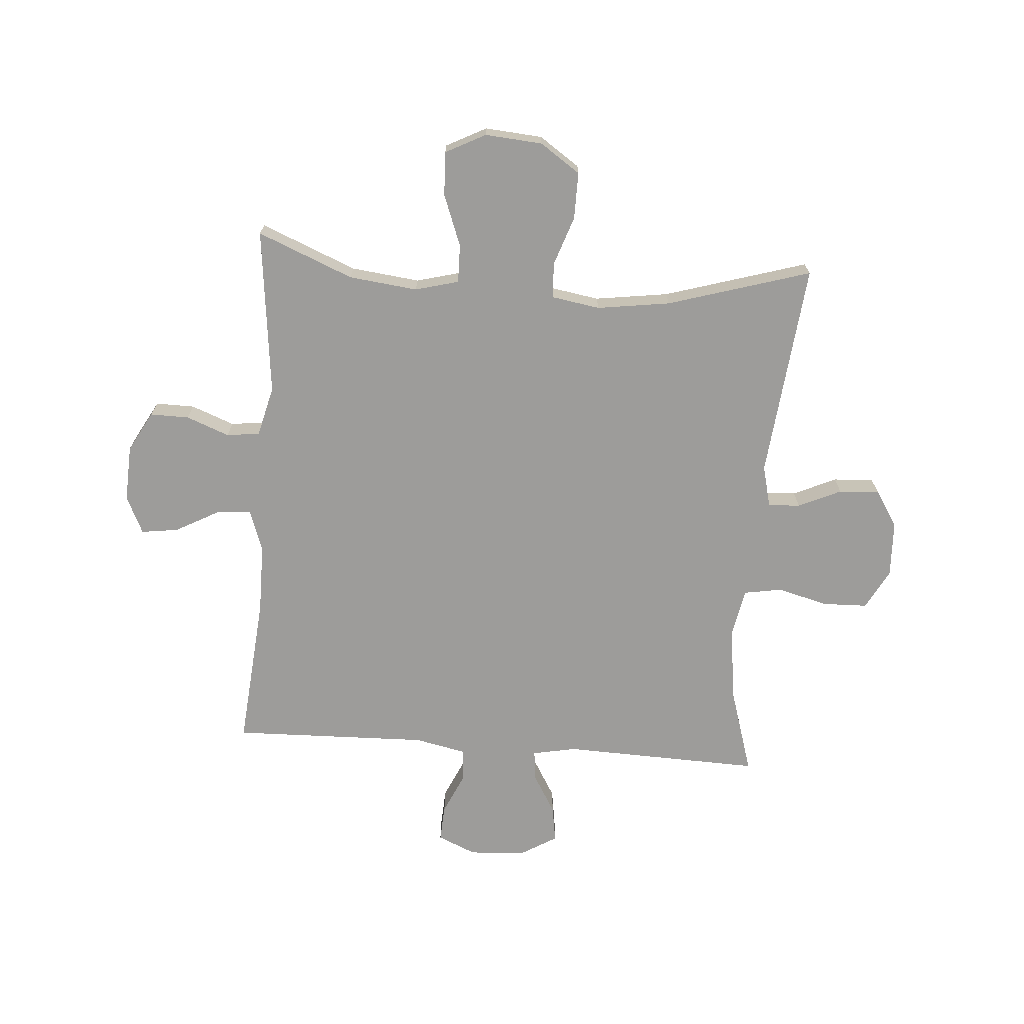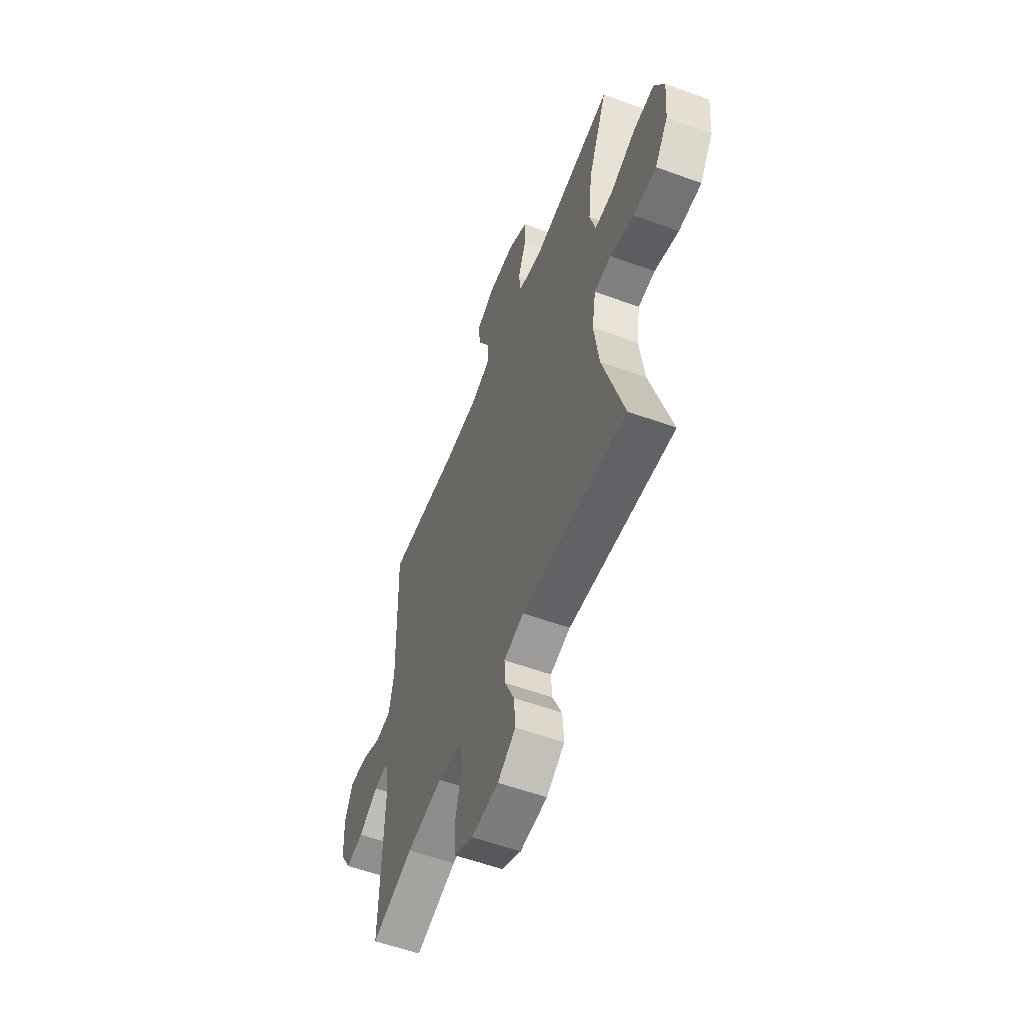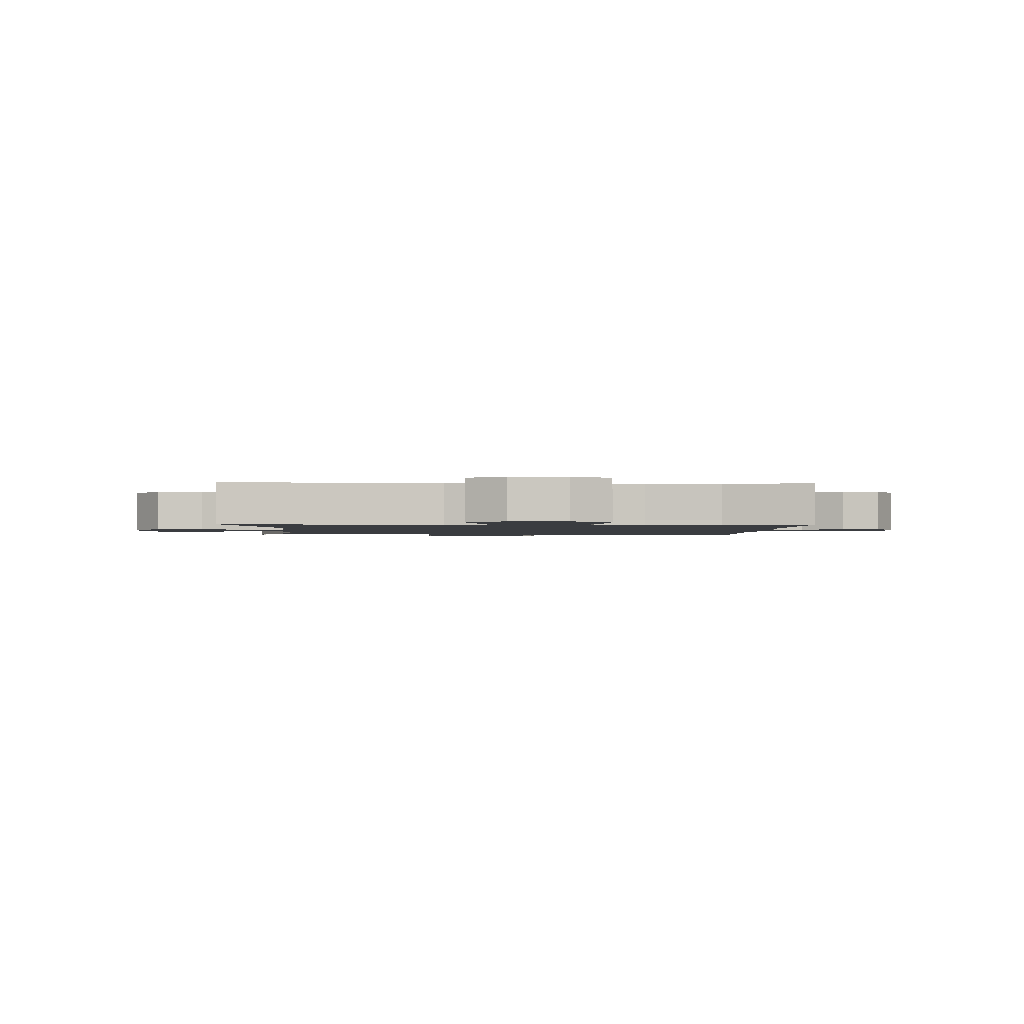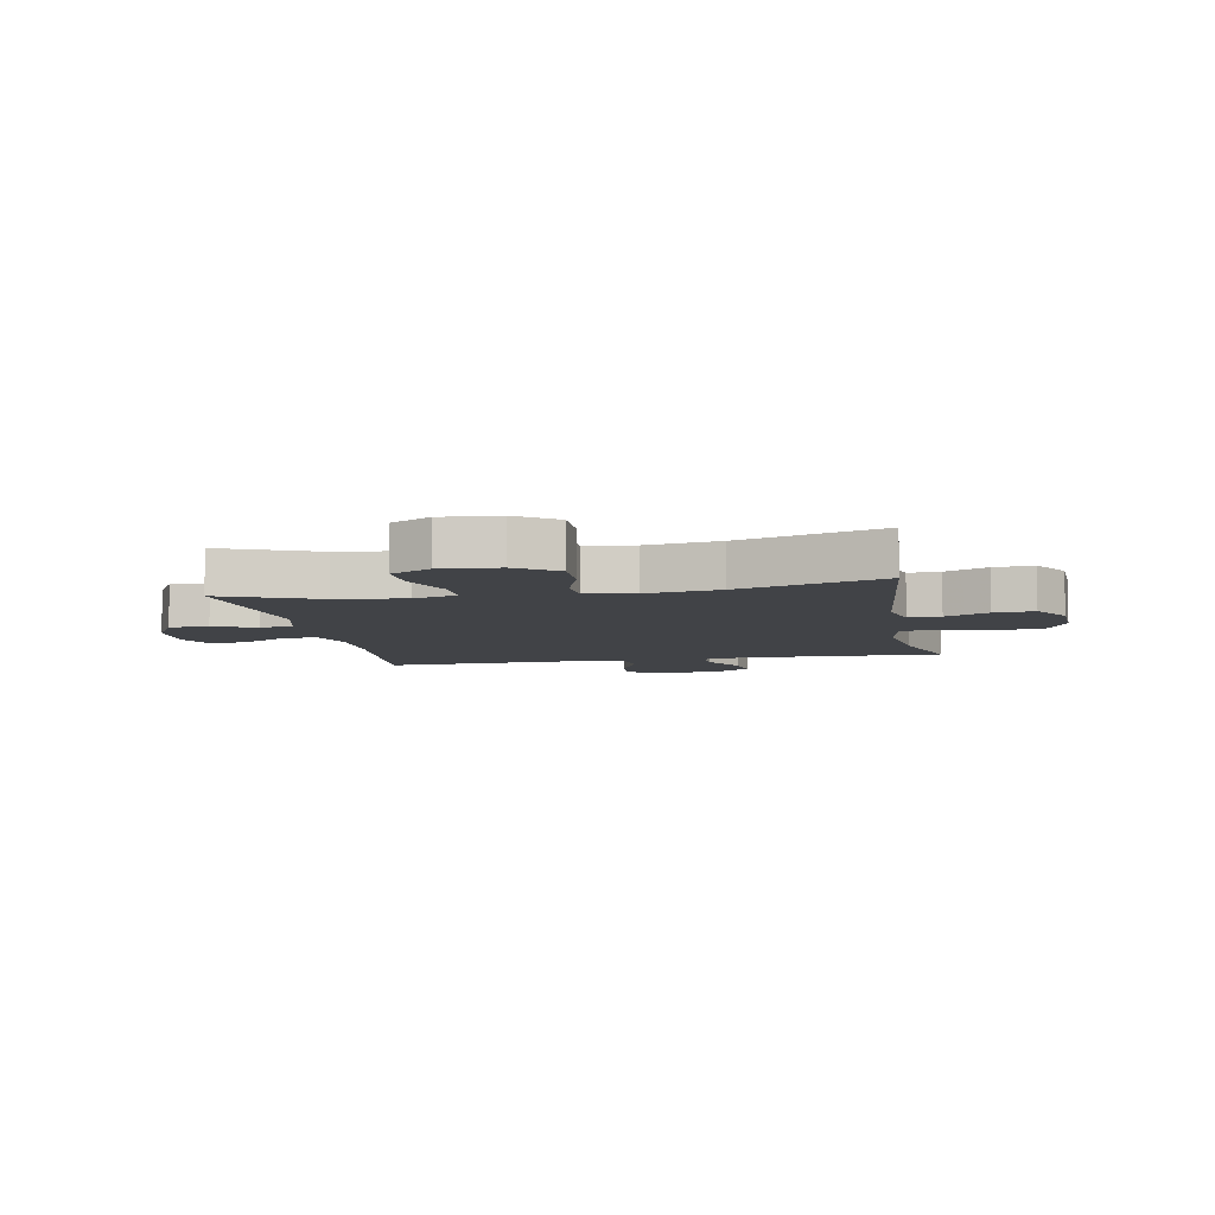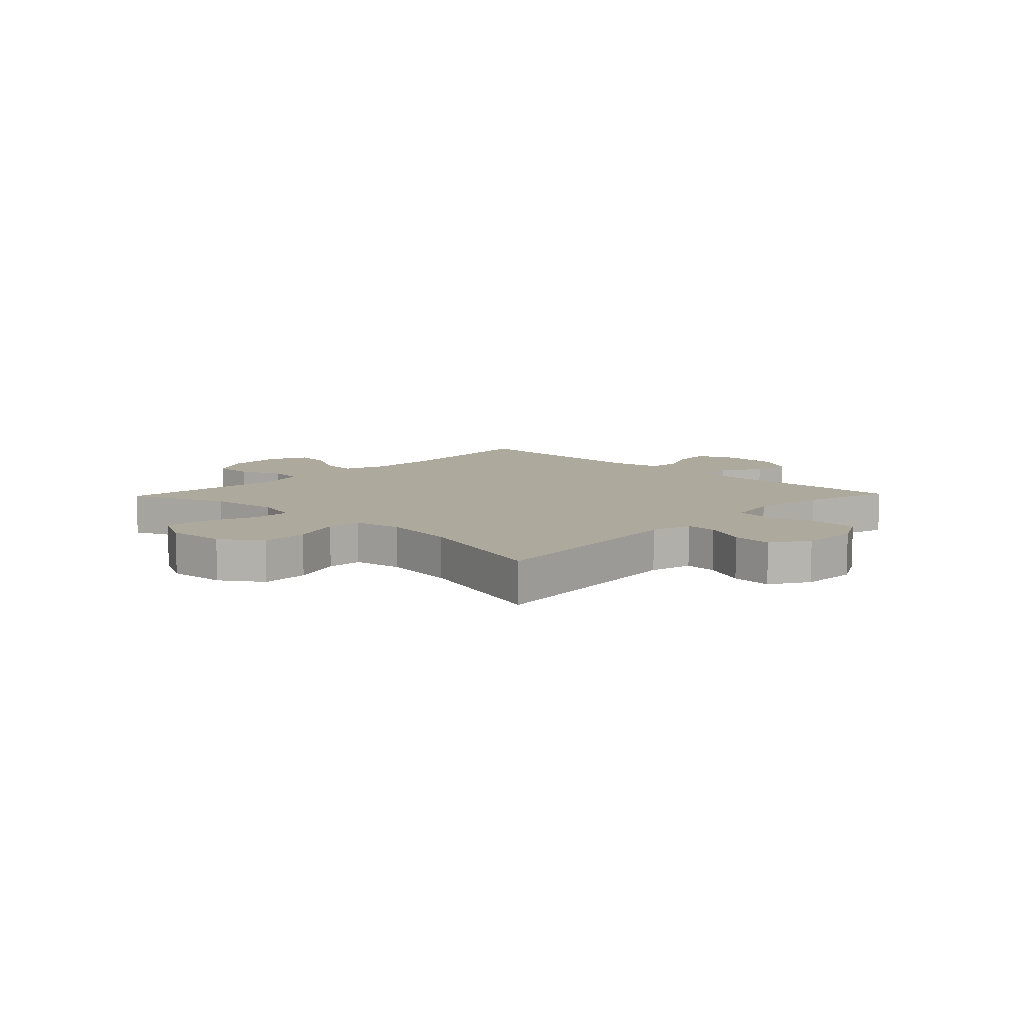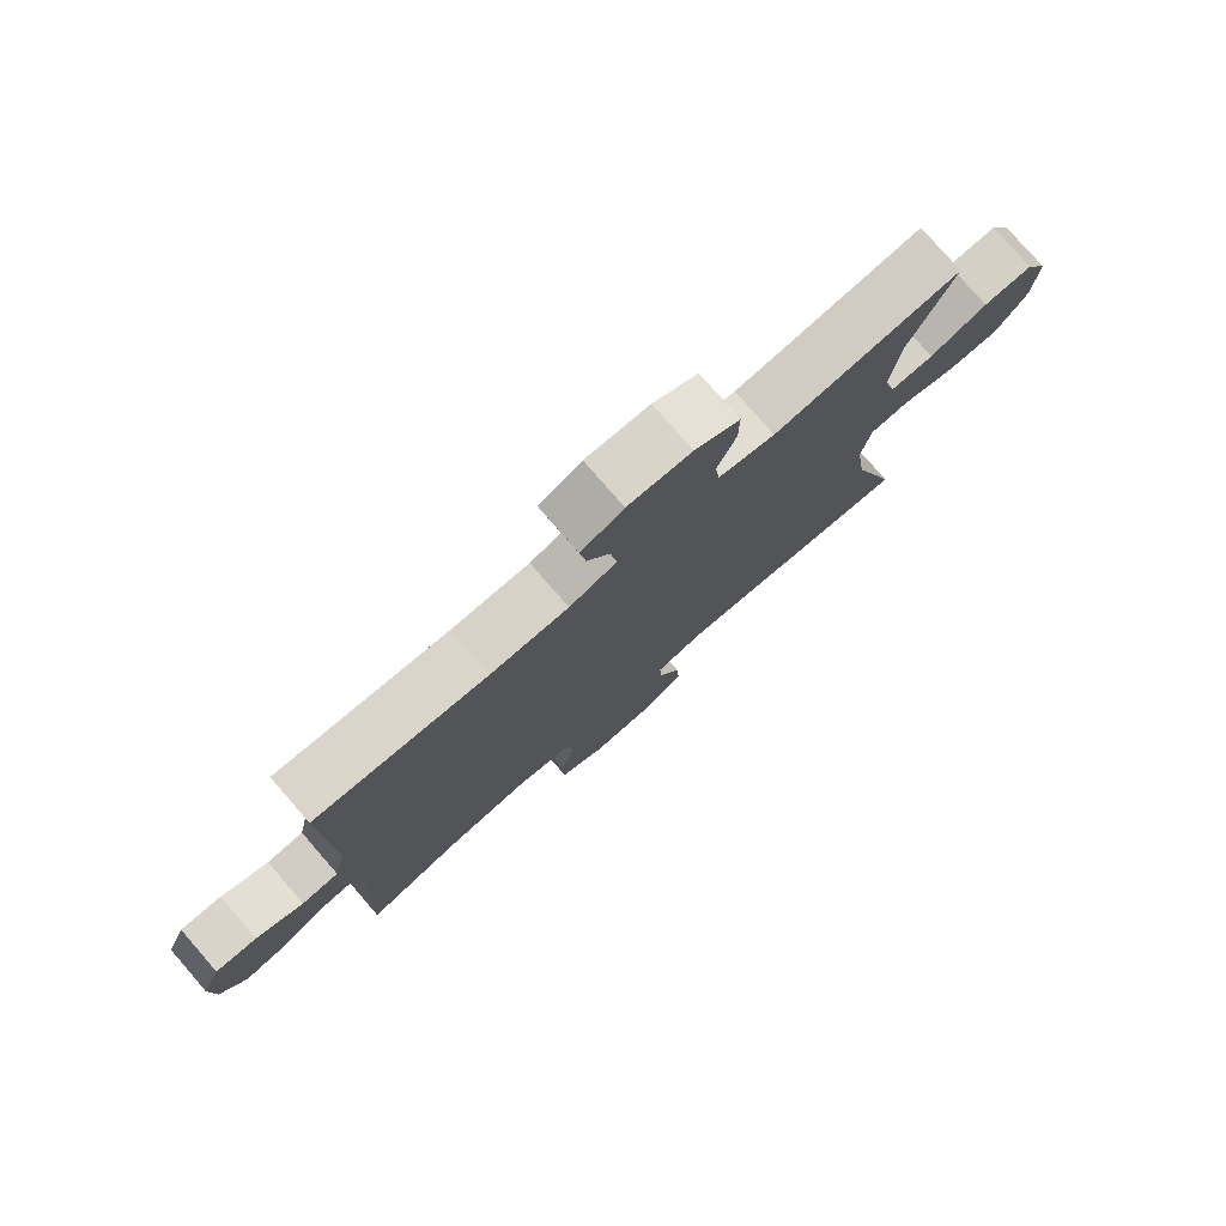
<metadata>
{"format":"obj","ext":"obj","renderer":"f3d","projection":"perspective","resolution":1024,"background":"white","views":[{"elev":-70.2,"azim":85.8,"up":"+Y"},{"elev":-56.5,"azim":69.1,"up":"+Z"},{"elev":-1.6,"azim":177.5,"up":"+Y"},{"elev":-7.2,"azim":100.9,"up":"+Y"},{"elev":8.9,"azim":133.8,"up":"+Y"},{"elev":78.3,"azim":-41.0,"up":"+Z"}]}
</metadata>
<code>
v -0.5 0.07 0.5
v -0.232 0.07 0.476
v -0.111 0.07 0.476
v -0.037 0.07 0.502
v -0.042 0.07 0.563
v -0.083 0.07 0.639
v -0.092 0.07 0.704
v -0.026 0.07 0.735
v 0.073 0.07 0.73
v 0.143 0.07 0.691
v 0.142 0.07 0.623
v 0.113 0.07 0.548
v 0.12 0.07 0.49
v 0.208 0.07 0.468
v 0.5 0.07 0.5
v 0.431 0.07 0.333
v 0.417 0.07 0.213
v 0.437 0.07 0.137
v 0.504 0.07 0.138
v 0.594 0.07 0.172
v 0.671 0.07 0.175
v 0.707 0.07 0.105
v 0.699 0.07 0.005
v 0.651 0.07 -0.065
v 0.569 0.07 -0.064
v 0.482 0.07 -0.034
v 0.421 0.07 -0.038
v 0.407 0.07 -0.122
v 0.425 0.07 -0.25
v 0.5 0.07 -0.5
v 0.122 0.07 -0.46
v 0.049 0.07 -0.478
v 0.052 0.07 -0.534
v 0.086 0.07 -0.609
v 0.091 0.07 -0.679
v 0.026 0.07 -0.72
v -0.072 0.07 -0.724
v -0.142 0.07 -0.686
v -0.144 0.07 -0.608
v -0.121 0.07 -0.519
v -0.132 0.07 -0.453
v -0.22 0.07 -0.436
v -0.35 0.07 -0.454
v -0.5 0.07 -0.5
v -0.488 0.07 -0.151
v -0.503 0.07 -0.075
v -0.555 0.07 -0.08
v -0.625 0.07 -0.121
v -0.689 0.07 -0.131
v -0.728 0.07 -0.066
v -0.733 0.07 0.032
v -0.704 0.07 0.099
v -0.64 0.07 0.095
v -0.567 0.07 0.062
v -0.51 0.07 0.067
v -0.491 0.07 0.156
v -0.5 0 0.5
v -0.232 0 0.476
v -0.111 0 0.476
v -0.037 0 0.502
v -0.042 0 0.563
v -0.083 0 0.639
v -0.092 0 0.704
v -0.026 0 0.735
v 0.073 0 0.73
v 0.143 0 0.691
v 0.142 0 0.623
v 0.113 0 0.548
v 0.12 0 0.49
v 0.208 0 0.468
v 0.5 0 0.5
v 0.431 0 0.333
v 0.417 0 0.213
v 0.437 0 0.137
v 0.504 0 0.138
v 0.594 0 0.172
v 0.671 0 0.175
v 0.707 0 0.105
v 0.699 0 0.005
v 0.651 0 -0.065
v 0.569 0 -0.064
v 0.482 0 -0.034
v 0.421 0 -0.038
v 0.407 0 -0.122
v 0.425 0 -0.25
v 0.5 0 -0.5
v 0.122 0 -0.46
v 0.049 0 -0.478
v 0.052 0 -0.534
v 0.086 0 -0.609
v 0.091 0 -0.679
v 0.026 0 -0.72
v -0.072 0 -0.724
v -0.142 0 -0.686
v -0.144 0 -0.608
v -0.121 0 -0.519
v -0.132 0 -0.453
v -0.22 0 -0.436
v -0.35 0 -0.454
v -0.5 0 -0.5
v -0.488 0 -0.151
v -0.503 0 -0.075
v -0.555 0 -0.08
v -0.625 0 -0.121
v -0.689 0 -0.131
v -0.728 0 -0.066
v -0.733 0 0.032
v -0.704 0 0.099
v -0.64 0 0.095
v -0.567 0 0.062
v -0.51 0 0.067
v -0.491 0 0.156
f 52 53 54
f 51 52 54
f 50 51 54
f 49 50 54
f 48 49 54
f 47 48 54
f 46 47 54 55
f 45 46 55 56
f 43 44 45
f 42 43 45 56
f 38 39 40
f 37 38 40
f 36 37 40
f 35 36 40
f 34 35 40
f 33 34 40
f 32 33 40 41
f 56 1 2
f 42 56 2
f 41 42 2
f 32 41 2
f 31 32 2
f 24 25 26
f 23 24 26
f 22 23 26
f 21 22 26
f 20 21 26
f 19 20 26
f 18 19 26 27
f 17 18 27 28
f 14 15 16
f 13 14 16 17
f 10 11 12
f 9 10 12
f 8 9 12
f 7 8 12
f 6 7 12
f 5 6 12
f 4 5 12 13
f 13 17 28
f 4 13 28
f 3 4 28
f 31 2 3
f 30 31 3
f 29 30 3
f 3 28 29
f 110 109 108
f 110 108 107
f 110 107 106
f 110 106 105
f 110 105 104
f 110 104 103
f 111 110 103 102
f 112 111 102 101
f 101 100 99
f 112 101 99 98
f 96 95 94
f 96 94 93
f 96 93 92
f 96 92 91
f 96 91 90
f 96 90 89
f 97 96 89 88
f 58 57 112
f 58 112 98
f 58 98 97
f 58 97 88
f 58 88 87
f 82 81 80
f 82 80 79
f 82 79 78
f 82 78 77
f 82 77 76
f 82 76 75
f 83 82 75 74
f 84 83 74 73
f 72 71 70
f 73 72 70 69
f 68 67 66
f 68 66 65
f 68 65 64
f 68 64 63
f 68 63 62
f 68 62 61
f 69 68 61 60
f 84 73 69
f 84 69 60
f 84 60 59
f 59 58 87
f 59 87 86
f 59 86 85
f 85 84 59
f 1 57 58 2
f 2 58 59 3
f 3 59 60 4
f 4 60 61 5
f 5 61 62 6
f 6 62 63 7
f 7 63 64 8
f 8 64 65 9
f 9 65 66 10
f 10 66 67 11
f 11 67 68 12
f 12 68 69 13
f 13 69 70 14
f 14 70 71 15
f 15 71 72 16
f 16 72 73 17
f 17 73 74 18
f 18 74 75 19
f 19 75 76 20
f 20 76 77 21
f 21 77 78 22
f 22 78 79 23
f 23 79 80 24
f 24 80 81 25
f 25 81 82 26
f 26 82 83 27
f 27 83 84 28
f 28 84 85 29
f 29 85 86 30
f 30 86 87 31
f 31 87 88 32
f 32 88 89 33
f 33 89 90 34
f 34 90 91 35
f 35 91 92 36
f 36 92 93 37
f 37 93 94 38
f 38 94 95 39
f 39 95 96 40
f 40 96 97 41
f 41 97 98 42
f 42 98 99 43
f 43 99 100 44
f 44 100 101 45
f 45 101 102 46
f 46 102 103 47
f 47 103 104 48
f 48 104 105 49
f 49 105 106 50
f 50 106 107 51
f 51 107 108 52
f 52 108 109 53
f 53 109 110 54
f 54 110 111 55
f 55 111 112 56
f 56 112 57 1

</code>
